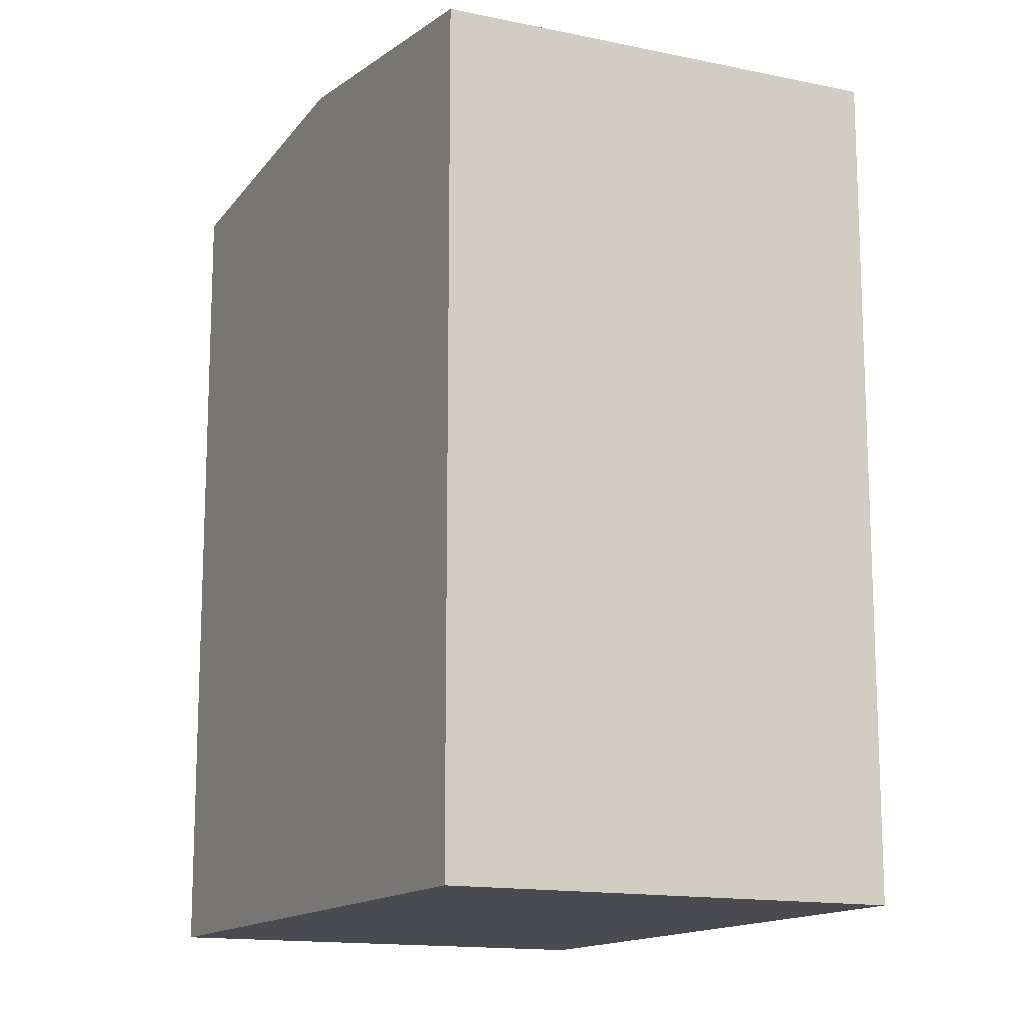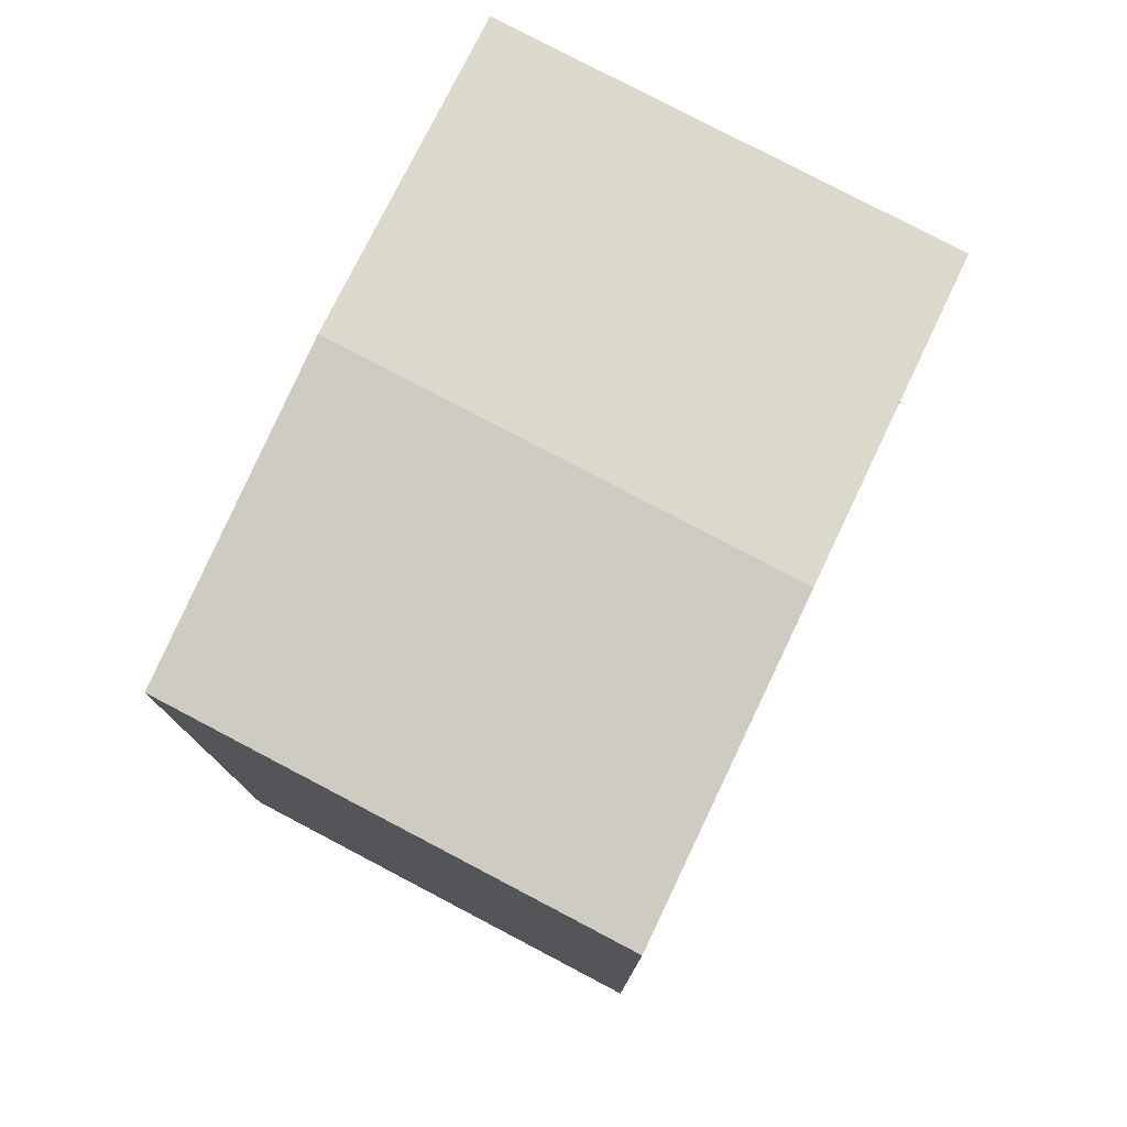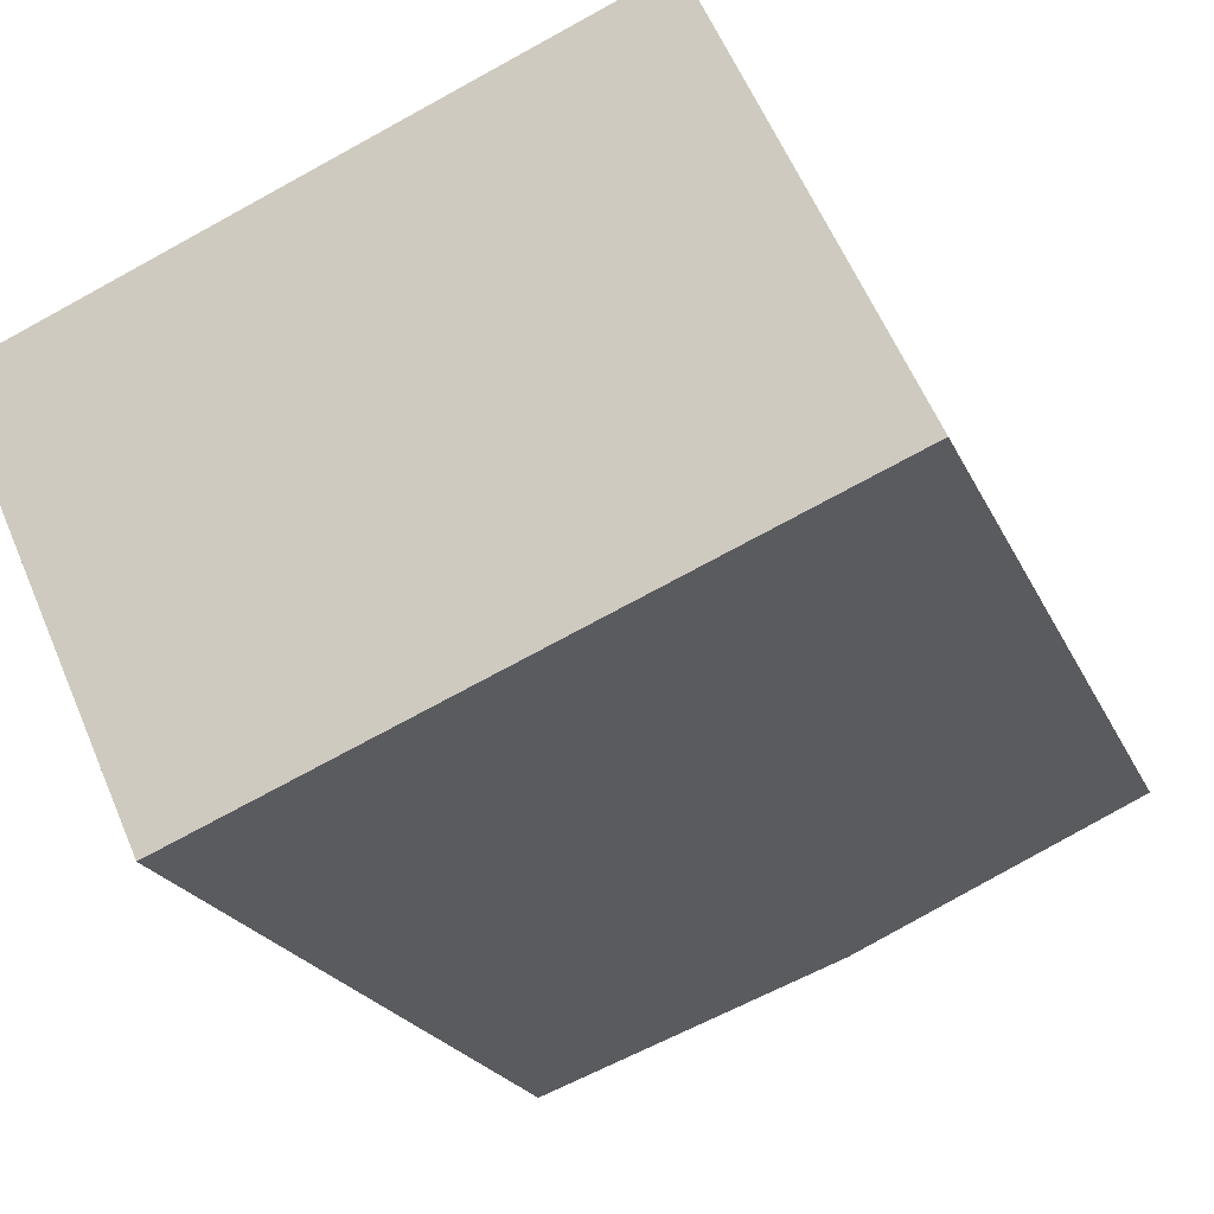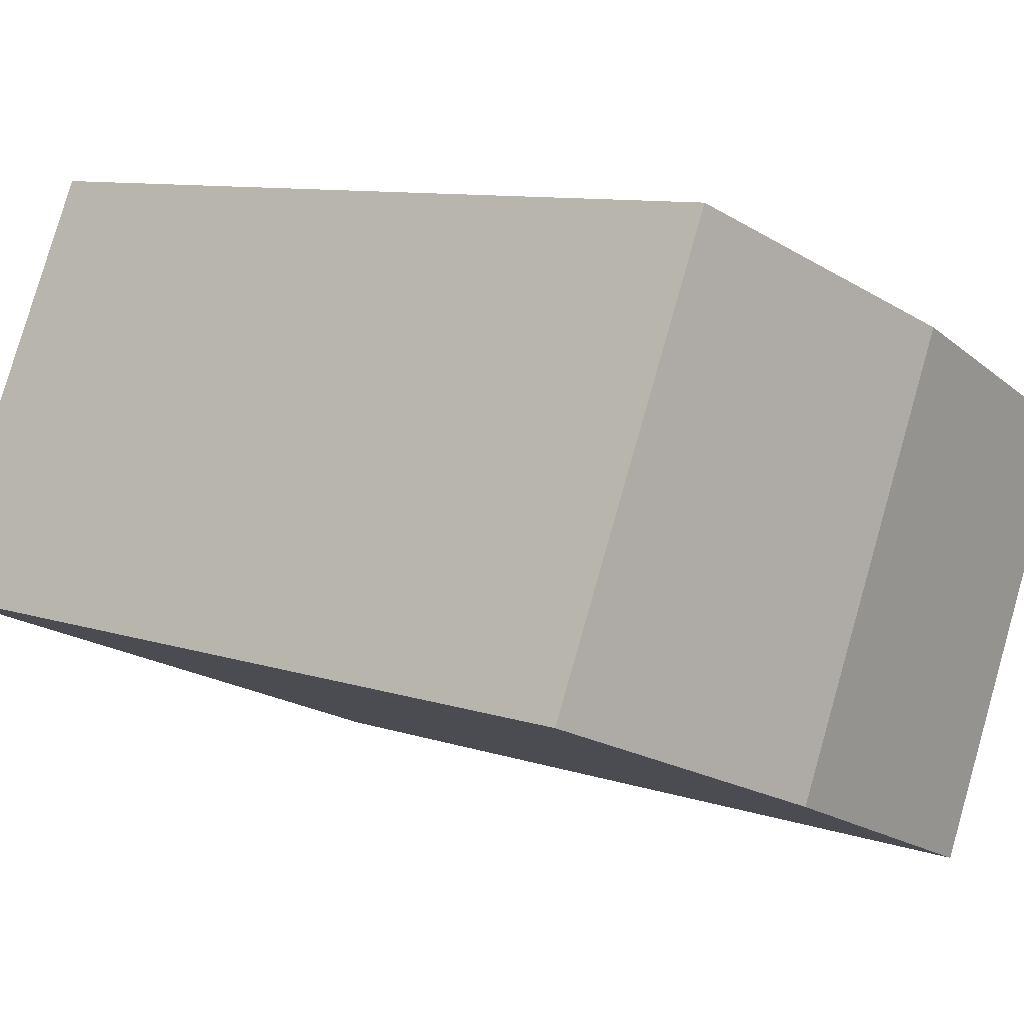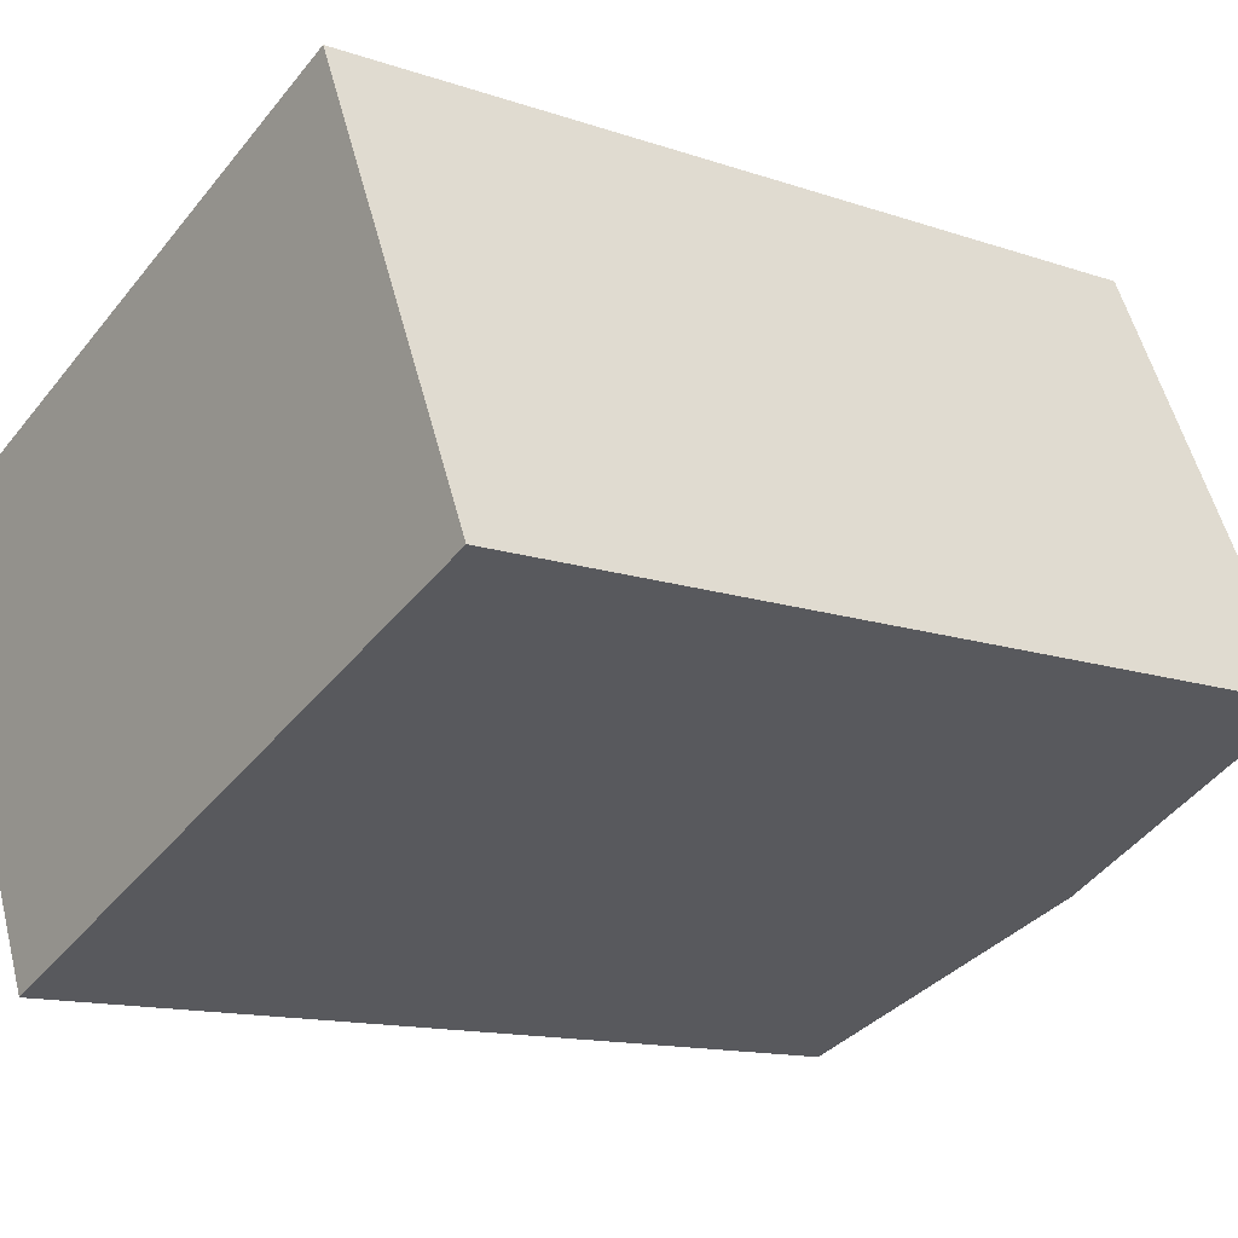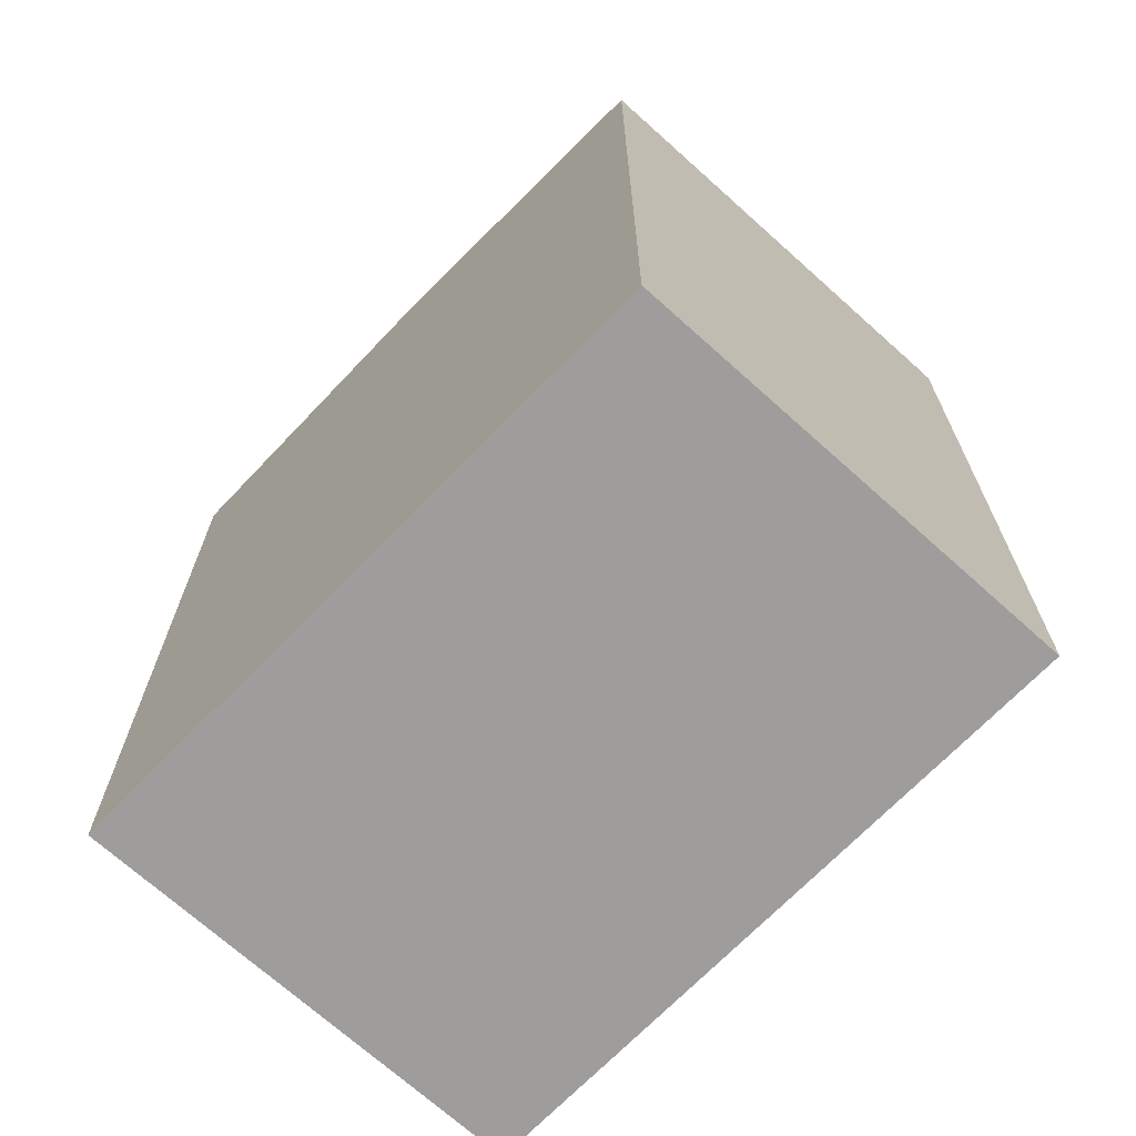
<metadata>
{"format":"obj","ext":"obj","renderer":"f3d","projection":"perspective","resolution":1024,"background":"white","views":[{"elev":-14.4,"azim":40.7,"up":"+Y"},{"elev":78.8,"azim":-86.7,"up":"+Y"},{"elev":-21.3,"azim":18.8,"up":"+Z"},{"elev":9.2,"azim":131.9,"up":"+Z"},{"elev":-13.2,"azim":51.9,"up":"+Z"},{"elev":-70.5,"azim":-156.4,"up":"+Y"}]}
</metadata>
<code>
v  3.006 13.33 -6.62
v  4.781 13.89 1.943
v  7.787 13.89 -4.676
v  0.0002844 13.33 -0.0004226
v  9.561 13.33 3.887
v  12.57 13.33 -2.733
v  3.006 4.053e-16 -6.619
v  9.561 -2.38e-16 3.887
v  0 0 0
v  12.57 1.673e-16 -2.732
g defaultobject
f 1 2 3
f 2 1 4
f 3 5 6
f 5 3 2
f 7 8 9
f 8 7 10
f 5 9 8
f 9 5 4
f 4 5 2
f 4 7 9
f 7 4 1
f 1 10 7
f 10 1 6
f 6 1 3
f 10 5 8
f 5 10 6

</code>
